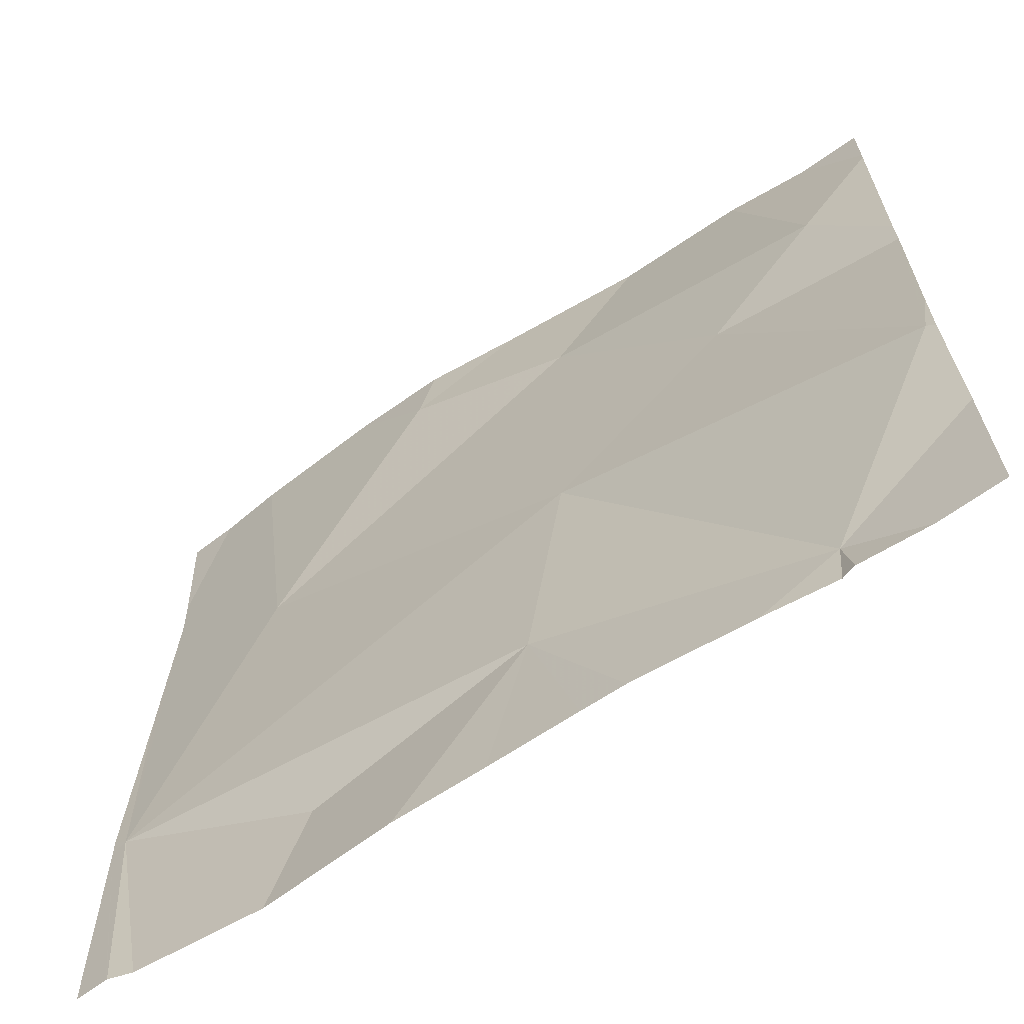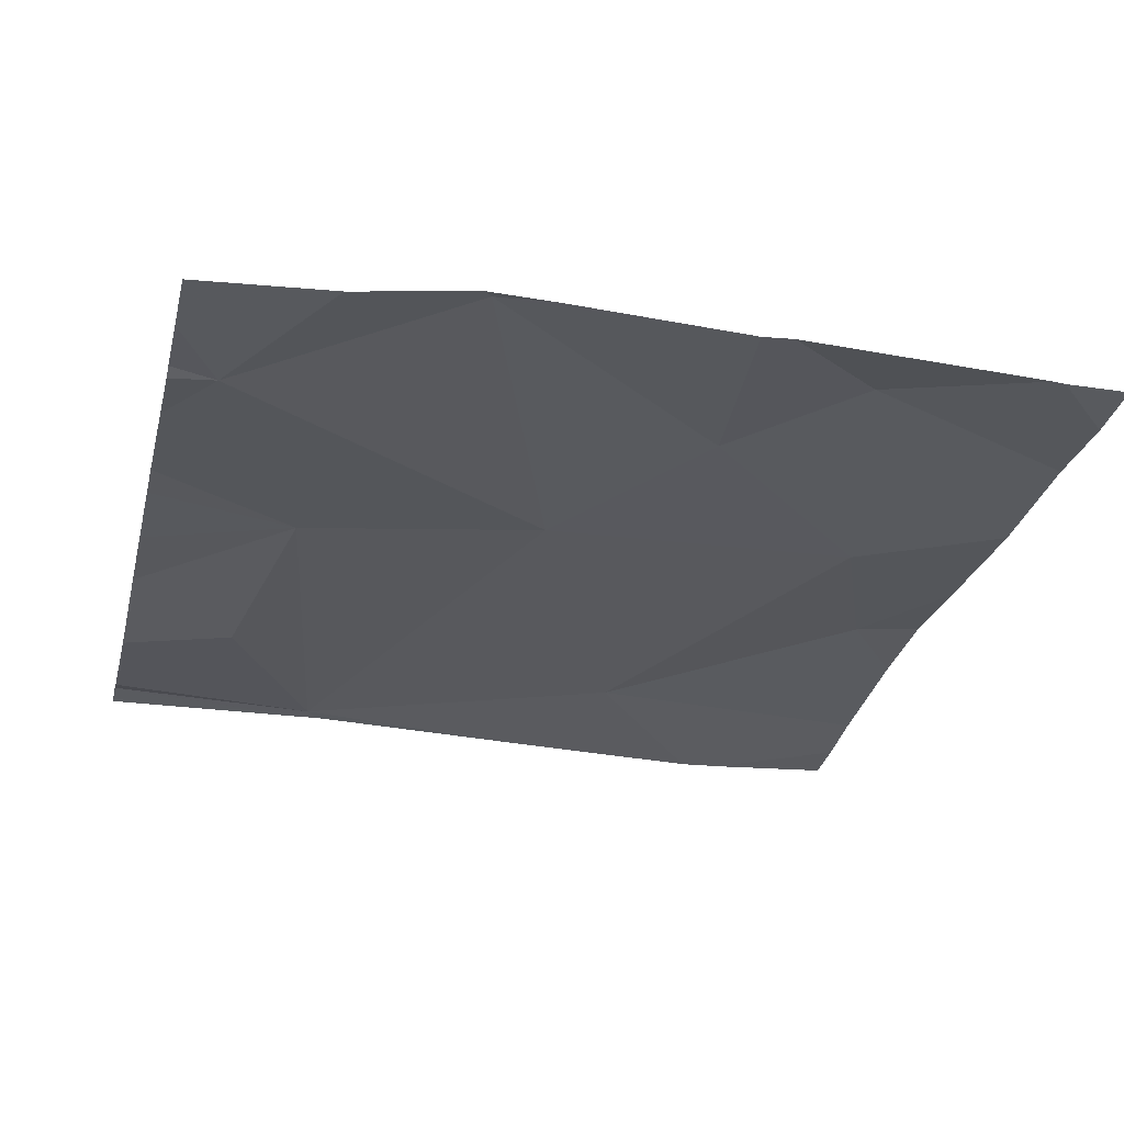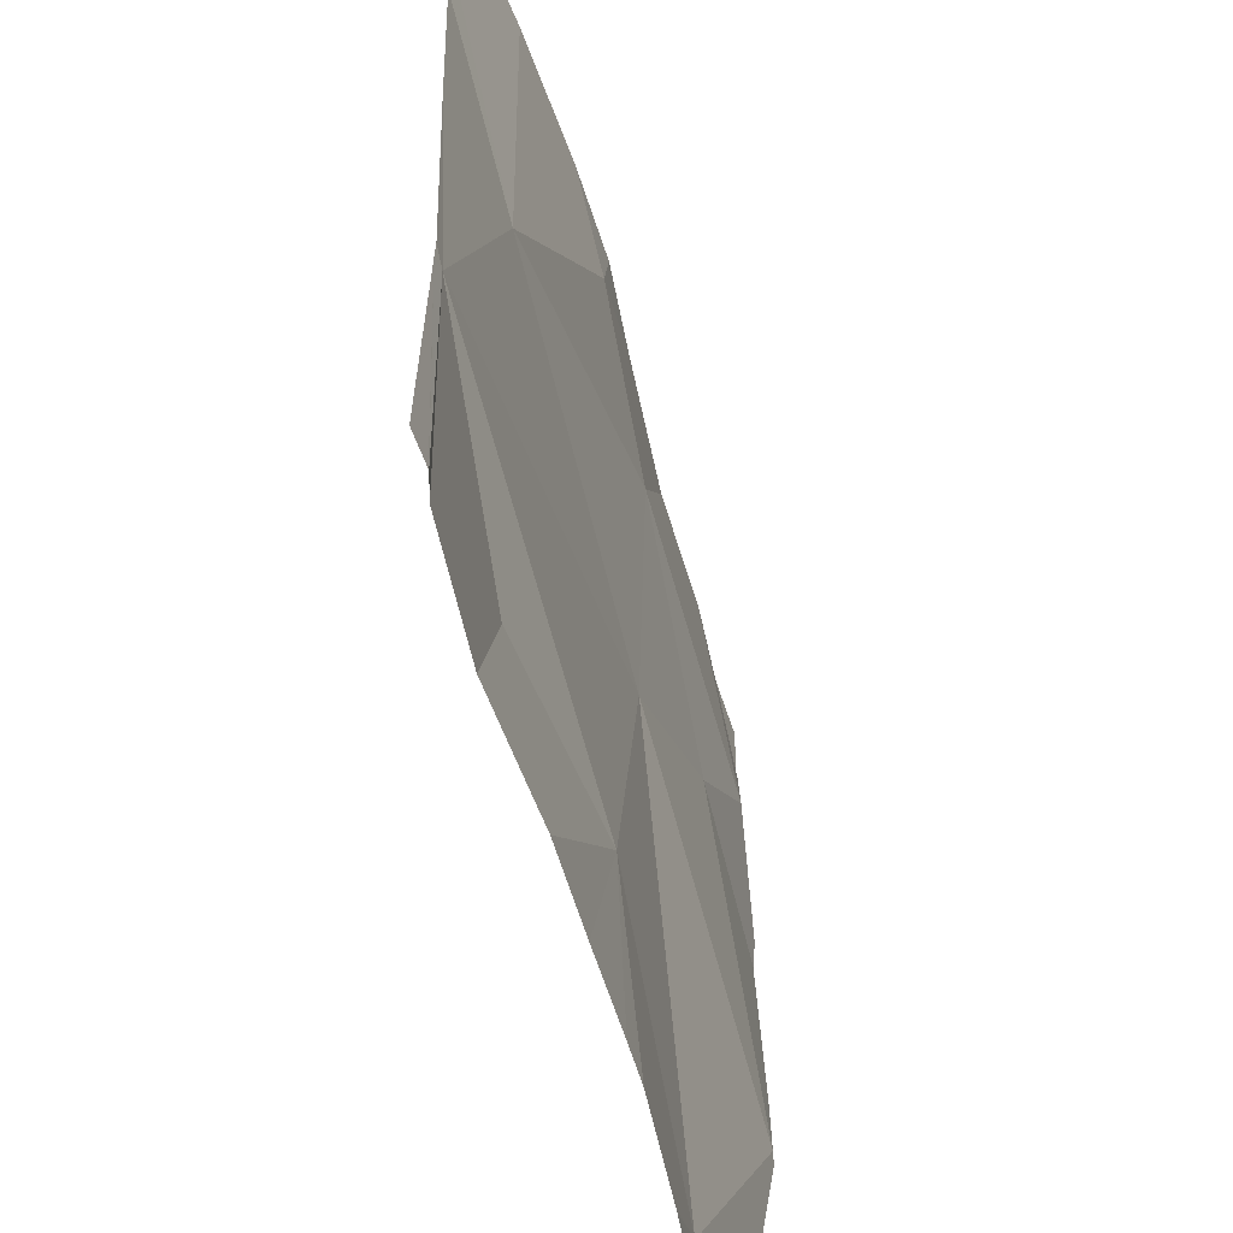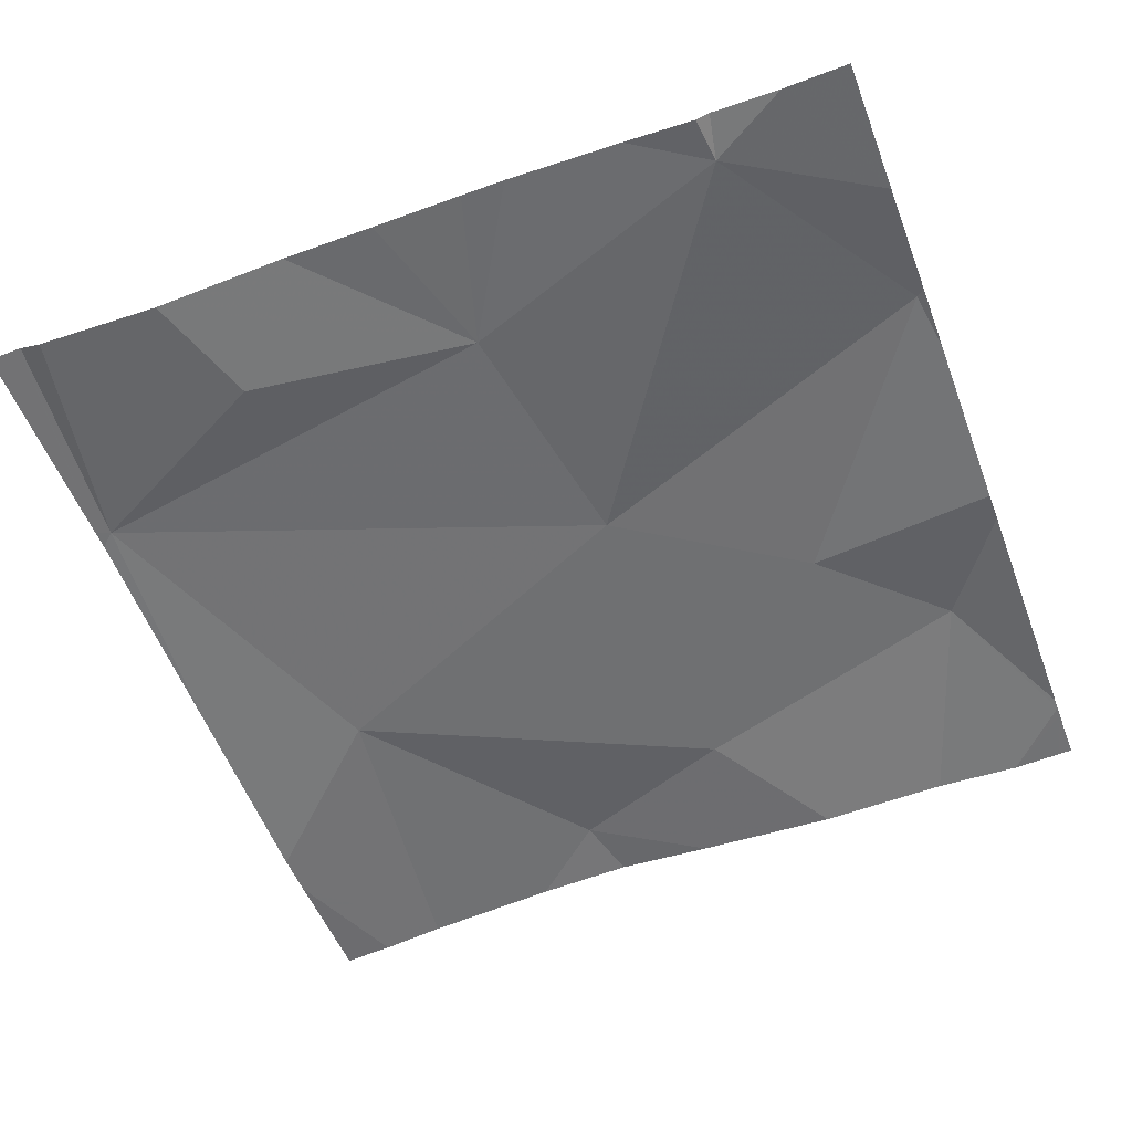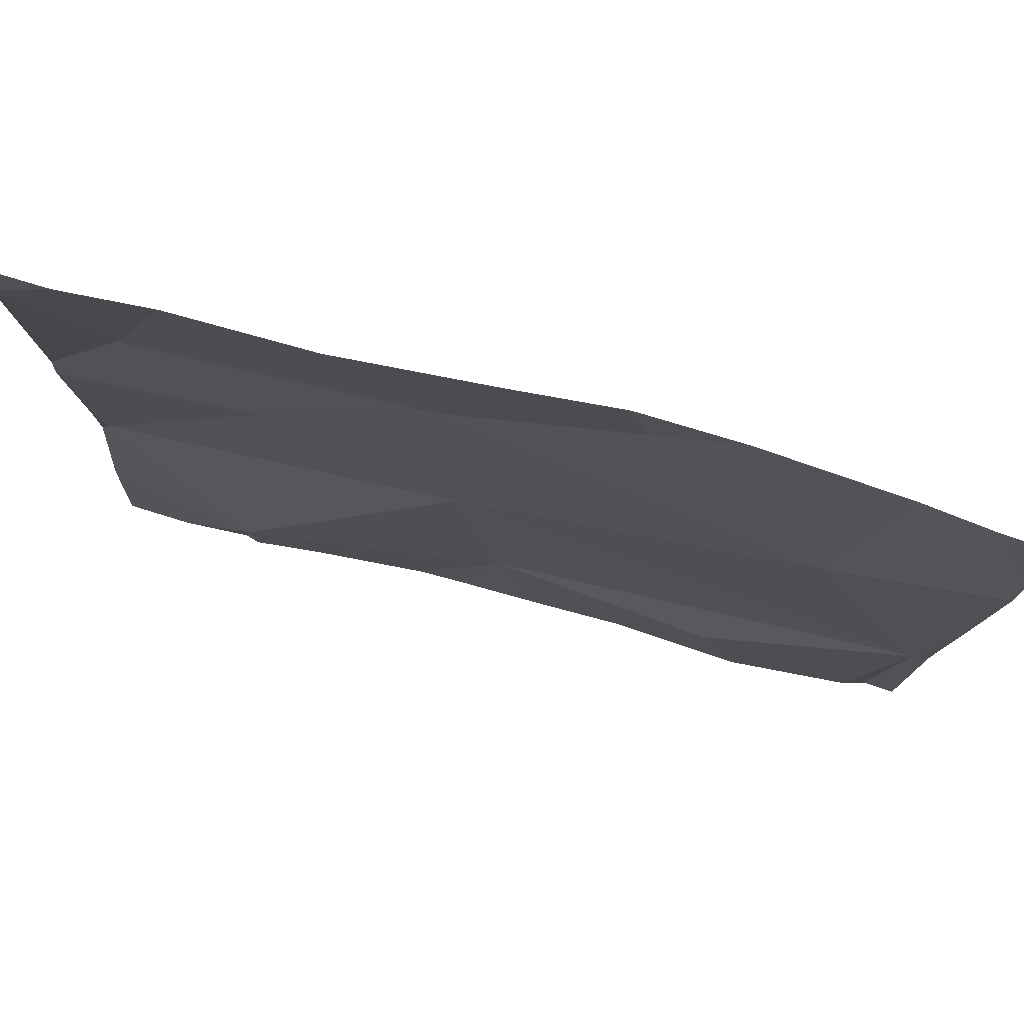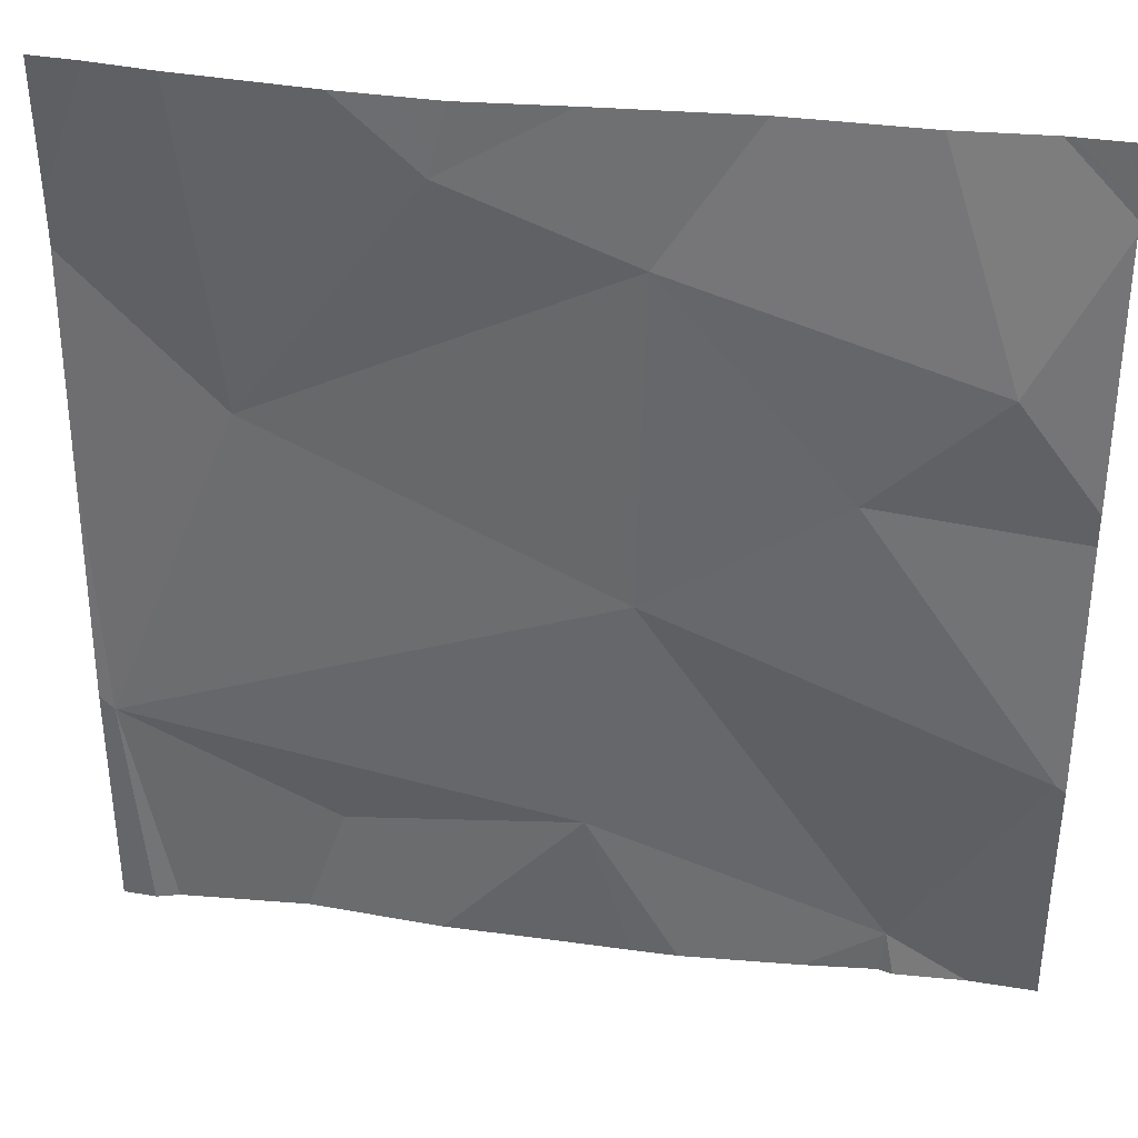
<metadata>
{"format":"obj","ext":"obj","renderer":"f3d","projection":"perspective","resolution":1024,"background":"white","views":[{"elev":-65.8,"azim":32.6,"up":"+Y"},{"elev":-28.2,"azim":76.3,"up":"+Z"},{"elev":-56.9,"azim":-75.5,"up":"+Y"},{"elev":-54.7,"azim":20.5,"up":"+Z"},{"elev":78.9,"azim":-166.2,"up":"+Y"},{"elev":35.0,"azim":9.0,"up":"+Y"}]}
</metadata>
<code>
v -140.3 215.5 483.2
v -139.7 215.5 483.2
v -139.7 215.5 483.2
v -140.5 215.3 483.2
v -139.9 214.7 483.2
v -140.6 214.7 483.2
v -140.1 215.5 483.2
v -139.8 215.4 483.2
v -139.9 215.2 483.2
v -140.2 214.8 483.2
v -140.1 215.1 483.2
v -140 215.6 483.2
v -140.3 215.6 483.2
v -139.9 215.6 483.2
v -140.6 215.6 483.2
v -140.6 214.9 483.2
v -139.9 214.7 483.2
v -140.1 214.7 483.2
v -140.7 215.6 483.2
v -140.4 214.8 483.2
v -140.4 215.6 483.2
v -140.6 214.7 483.2
v -139.7 215.5 483.2
v -140.5 215.6 483.2
v -139.7 214.9 483.2
v -140.1 214.7 483.2
v -140.7 215.5 483.2
v -140.7 215.4 483.2
v -140.7 215.2 483.2
v -140.7 214.9 483.2
v -140.7 214.9 483.2
v -140.2 215.6 483.2
v -139.7 215.3 483.2
v -139.7 215.2 483.2
v -139.7 215.6 483.2
v -139.8 215.6 483.2
v -139.7 215 483.2
v -139.7 214.8 483.2
v -139.7 214.9 483.2
v -139.8 214.7 483.2
v -139.9 214.7 483.2
v -140.2 214.7 483.2
v -139.9 214.7 483.2
v -140.5 214.7 483.2
v -140.3 214.7 483.2
v -140.6 214.7 483.2
v -140.7 214.7 483.2
v -139.7 214.7 483.2
v -139.8 215.6 483.2
v -139.7 215.6 483.2
f 32 7 12
f 4 1 21
f 41 17 43
f 27 4 24
f 50 23 35
f 36 23 49
f 12 8 14
f 3 8 2
f 9 8 7
f 33 9 34
f 16 10 11
f 49 23 50
f 33 8 9
f 11 10 17
f 7 11 9
f 4 16 11
f 17 10 18
f 1 4 7
f 34 25 37
f 25 17 38
f 36 3 23
f 10 16 20
f 20 16 22
f 10 20 44
f 2 8 33
f 19 27 15
f 6 31 46
f 16 4 28
f 9 11 25
f 14 8 3
f 4 11 7
f 40 17 41
f 17 25 11
f 5 17 18
f 14 3 36
f 28 4 27
f 6 16 31
f 29 16 28
f 30 16 29
f 15 27 24
f 31 16 30
f 34 9 25
f 24 4 21
f 22 16 6
f 18 10 26
f 37 25 39
f 26 10 42
f 38 17 40
f 39 25 38
f 21 1 13
f 42 10 45
f 13 1 32
f 43 17 5
f 44 20 22
f 12 7 8
f 45 10 44
f 46 31 47
f 32 1 7
f 48 38 40

</code>
